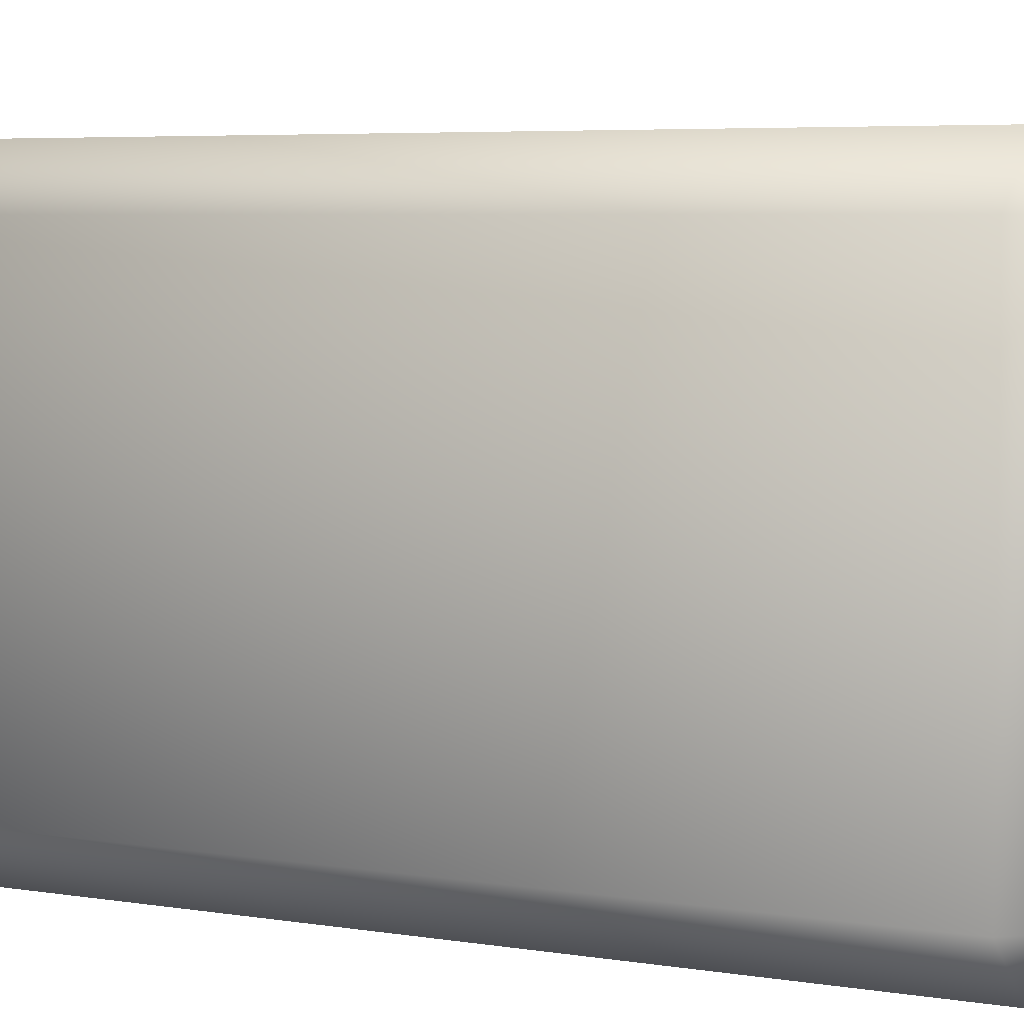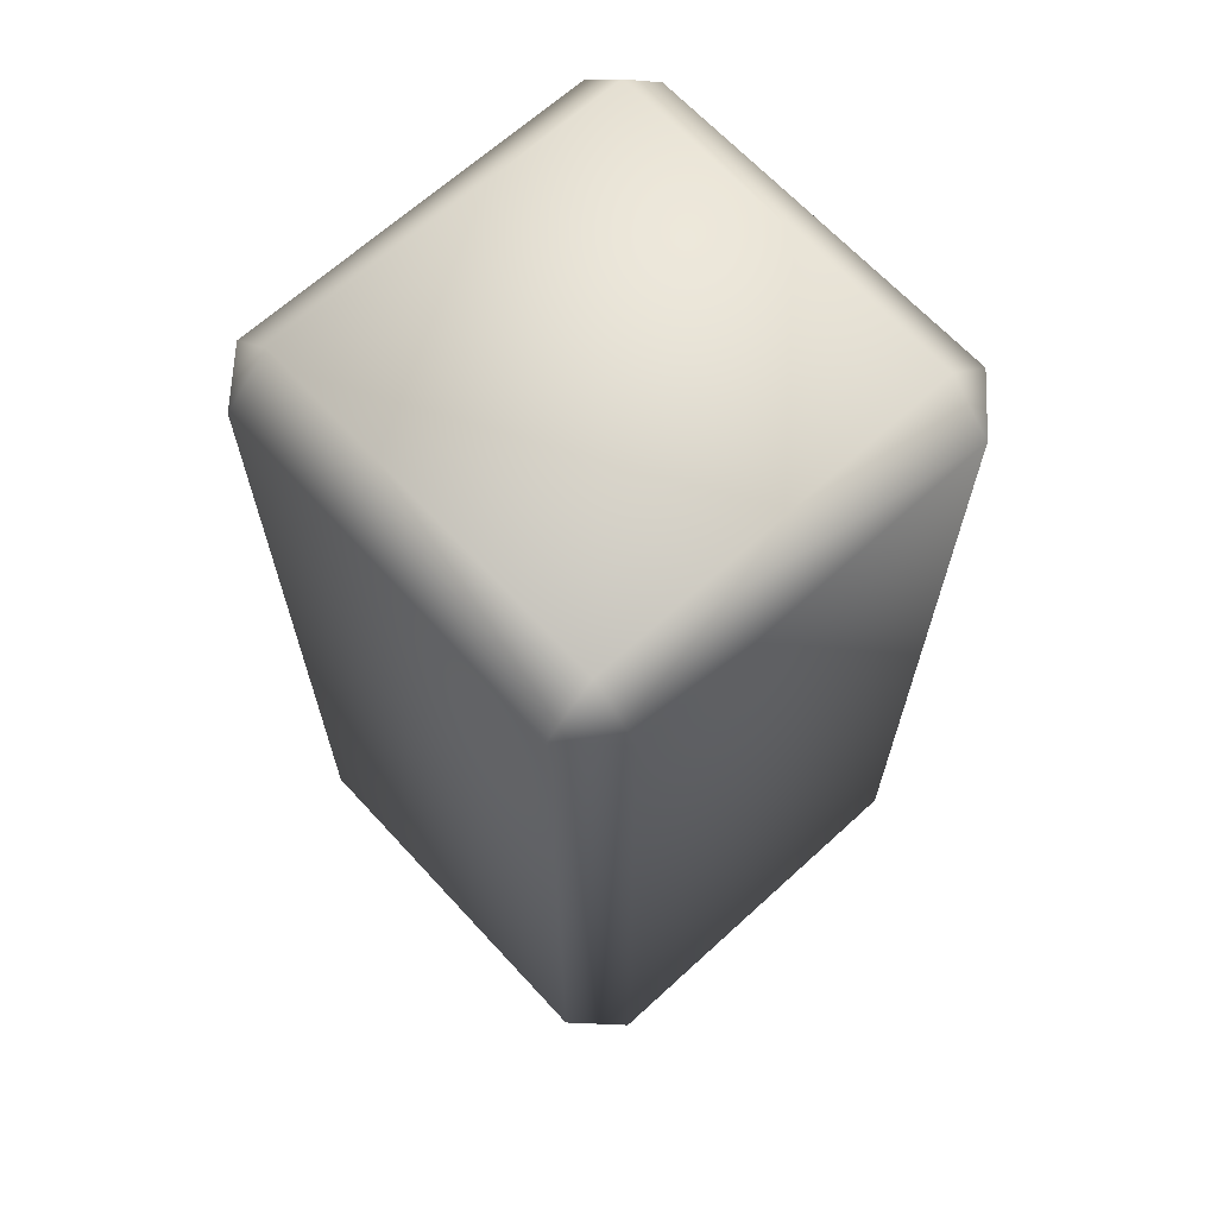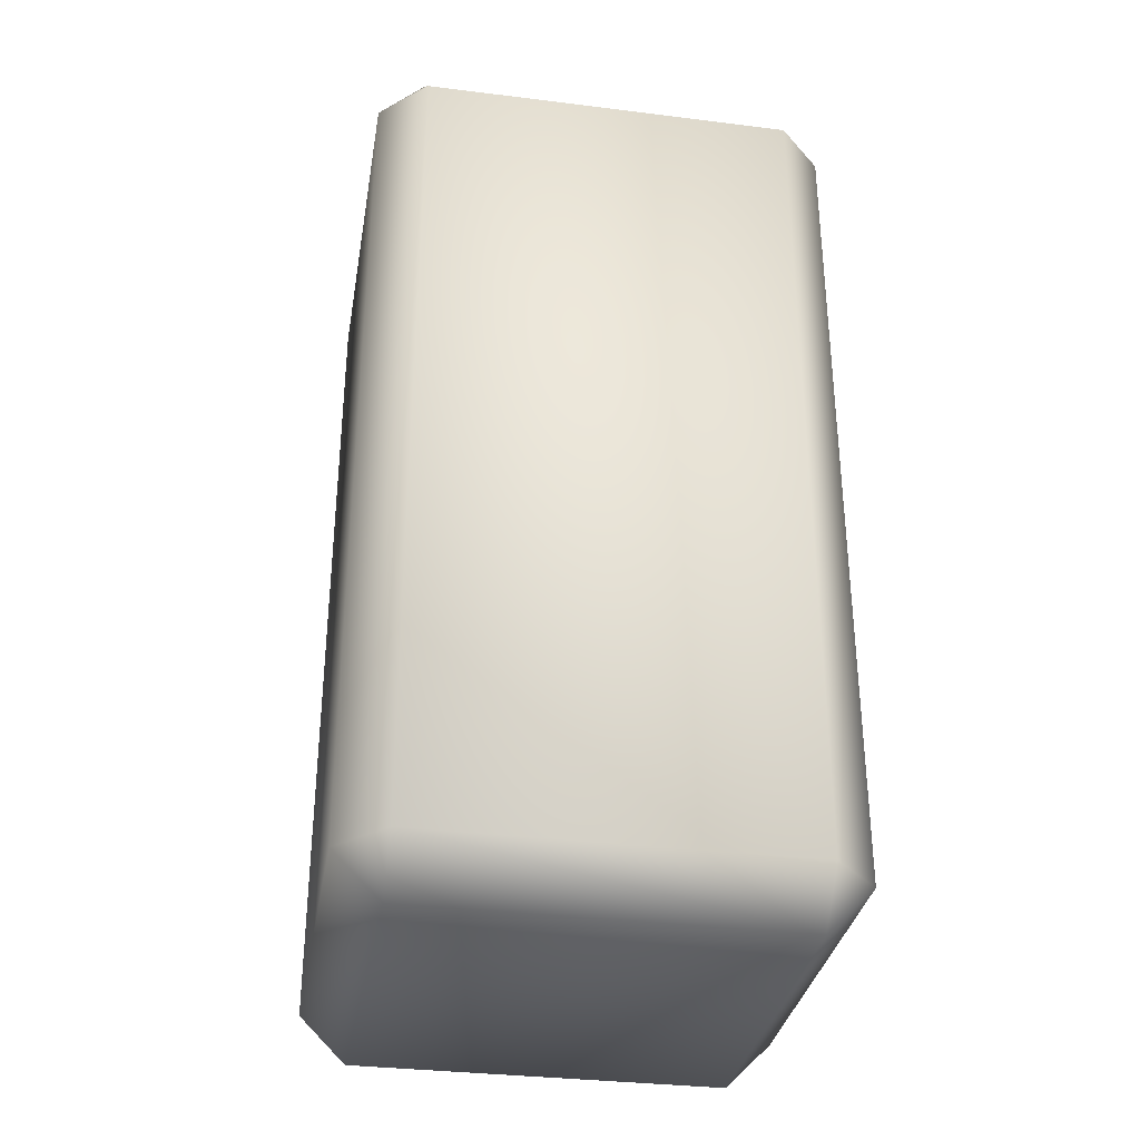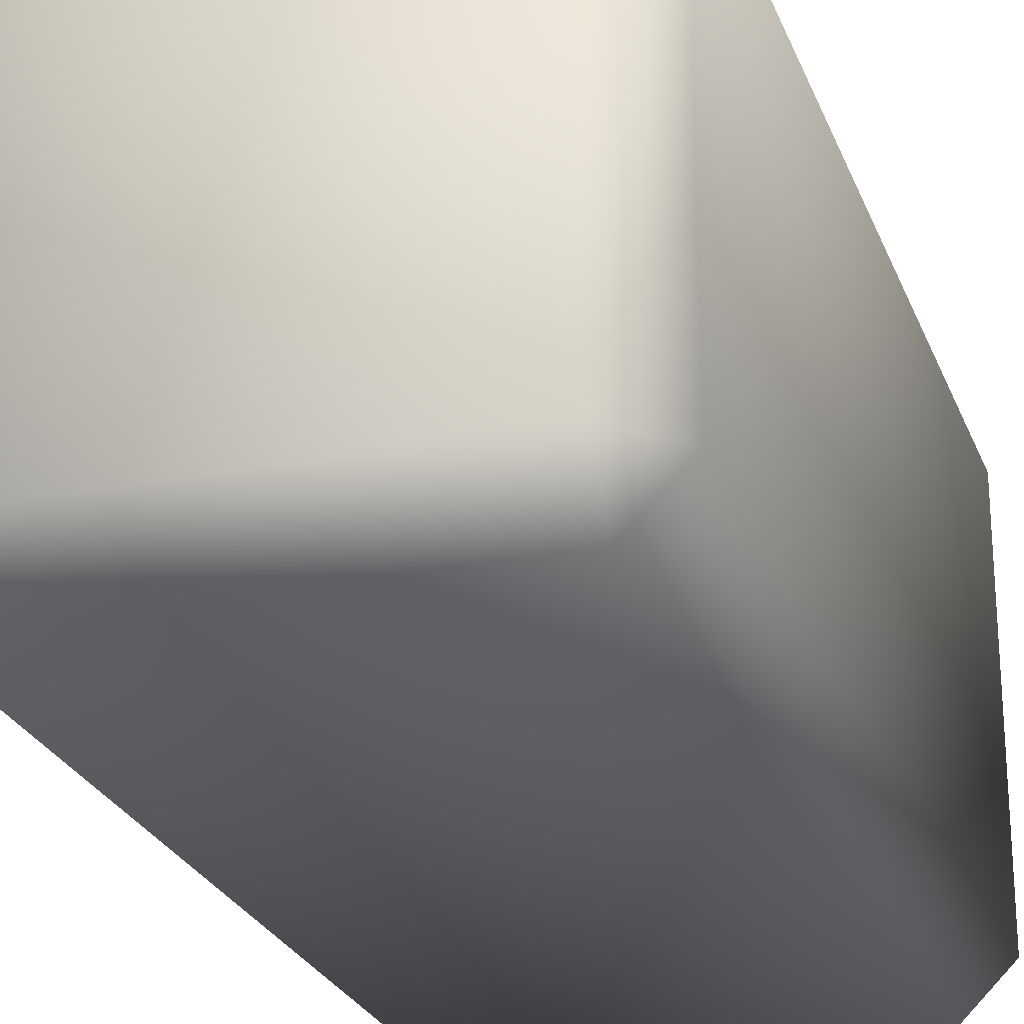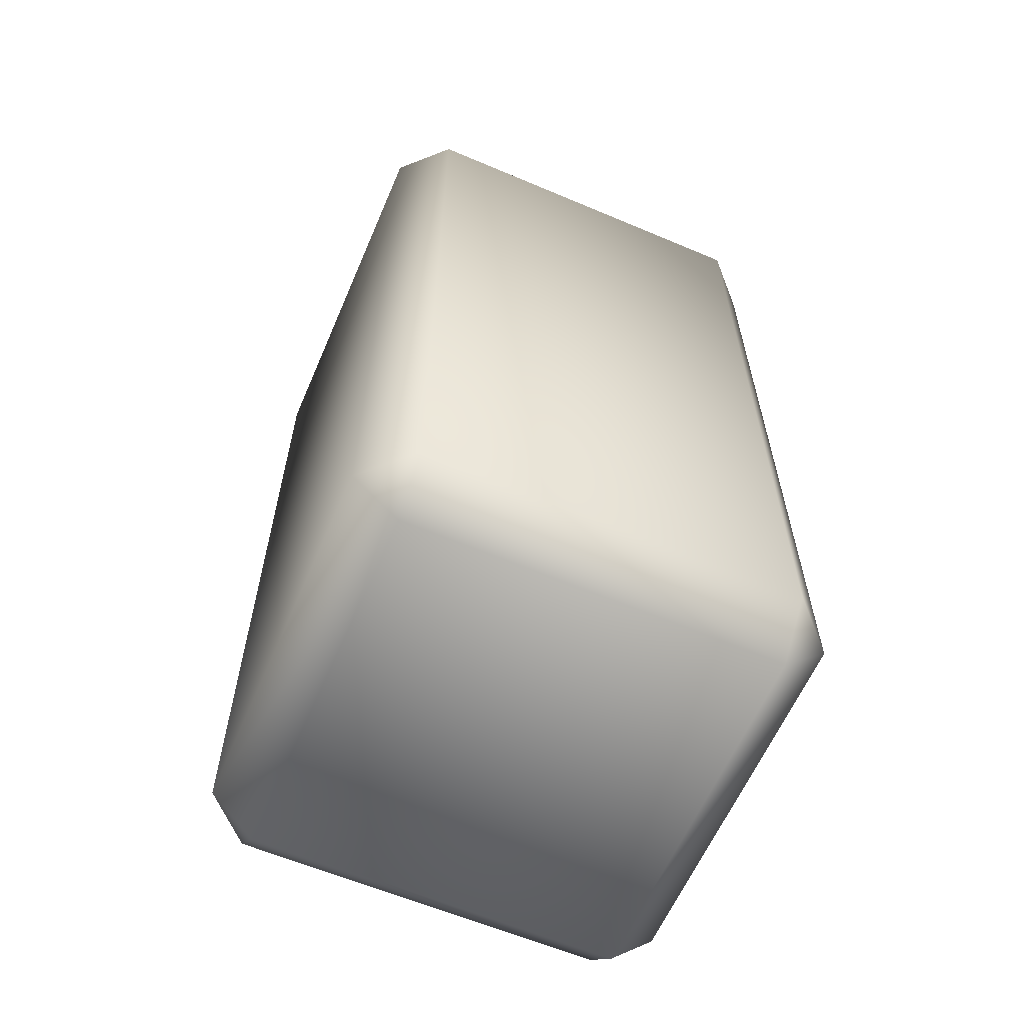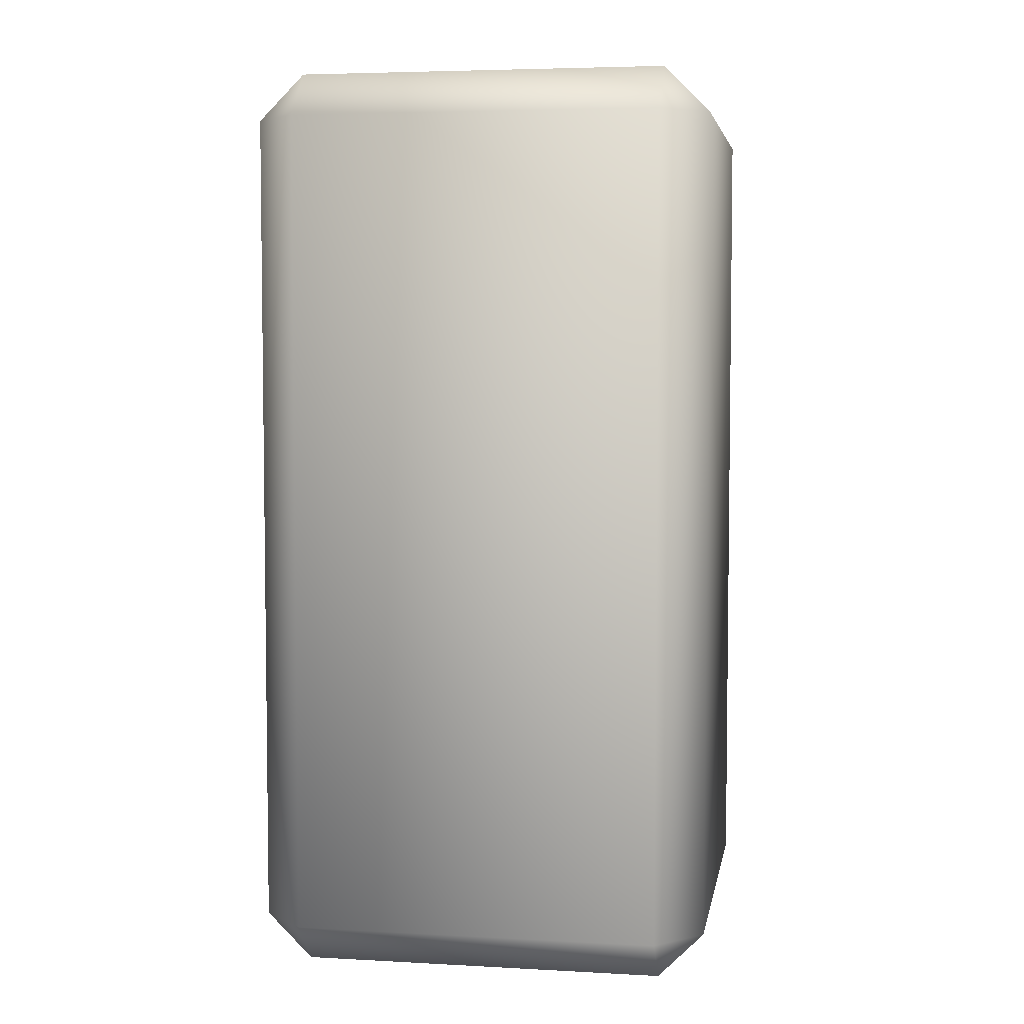
<metadata>
{"format":"obj","ext":"obj","renderer":"f3d","projection":"perspective","resolution":1024,"background":"white","views":[{"elev":4.8,"azim":119.7,"up":"+Y"},{"elev":65.9,"azim":-132.6,"up":"+Z"},{"elev":-33.3,"azim":-99.7,"up":"+Z"},{"elev":-25.2,"azim":-162.1,"up":"+Y"},{"elev":-61.5,"azim":-23.3,"up":"+Z"},{"elev":4.9,"azim":9.8,"up":"+Z"}]}
</metadata>
<code>
g block02
v 50 10.16 -90
v 50 90.16 -90
v 50 90.16 90
v 50 10.16 90
v -50 10.16 -90
v -50 10.16 90
v -50 90.16 90
v -50 90.16 -90
v 40 0.1563 -90
v 40 0.1563 90
v -40 0.1563 90
v -40 0.1563 -90
v 40 10.16 100
v 40 90.16 100
v -40 90.16 100
v -40 10.16 100
v 40 100.2 90
v 40 100.2 -90
v -40 100.2 -90
v -40 100.2 90
v 40 90.16 -100
v 40 10.16 -100
v -40 10.16 -100
v -40 90.16 -100
v 40 0.1563 -90
v 40 10.16 -100
v 40 10.16 100
v 40 0.1563 90
v 40 90.16 -100
v 40 100.2 -90
v 40 100.2 90
v 40 90.16 100
v -40 0.1563 -90
v -40 10.16 -100
v -40 10.16 100
v -40 0.1563 90
v -40 90.16 -100
v -40 100.2 -90
v -40 100.2 90
v -40 90.16 100
v 40 10.16 100
v -40 10.16 100
v -40 10.16 -100
v 40 10.16 -100
v 40 90.16 100
v -40 90.16 100
v 40 90.16 -100
v -40 90.16 -100
f 15 13 14
f 13 15 16
f 1 26 29
f 26 1 25
f 4 25 1
f 25 4 28
f 27 28 4
f 2 29 30
f 29 2 1
f 3 1 2
f 1 3 4
f 27 4 3
f 31 2 30
f 2 31 3
f 32 3 31
f 3 32 27
f 5 33 36
f 33 5 34
f 8 34 5
f 34 8 37
f 38 37 8
f 6 36 35
f 36 6 5
f 7 5 6
f 5 7 8
f 38 8 7
f 7 39 38
f 39 7 40
f 6 40 7
f 40 6 35
f 41 42 10
f 11 10 42
f 10 11 9
f 12 9 11
f 9 12 44
f 43 44 12
f 47 48 18
f 19 18 48
f 18 19 17
f 20 17 19
f 17 20 45
f 46 45 20
f 23 21 22
f 21 23 24

</code>
